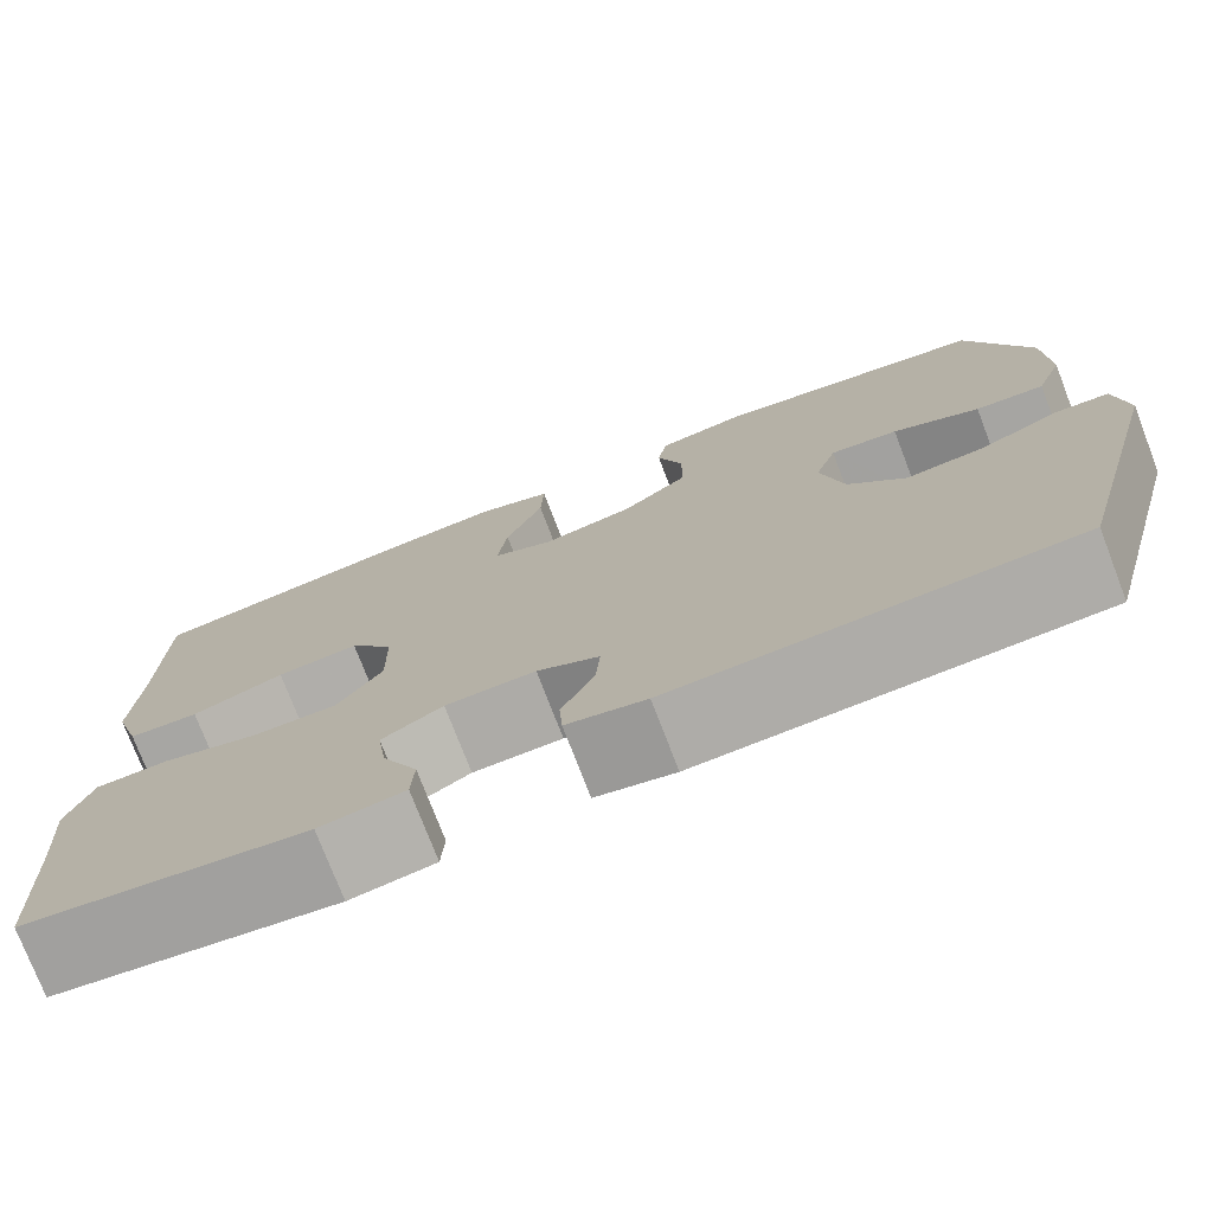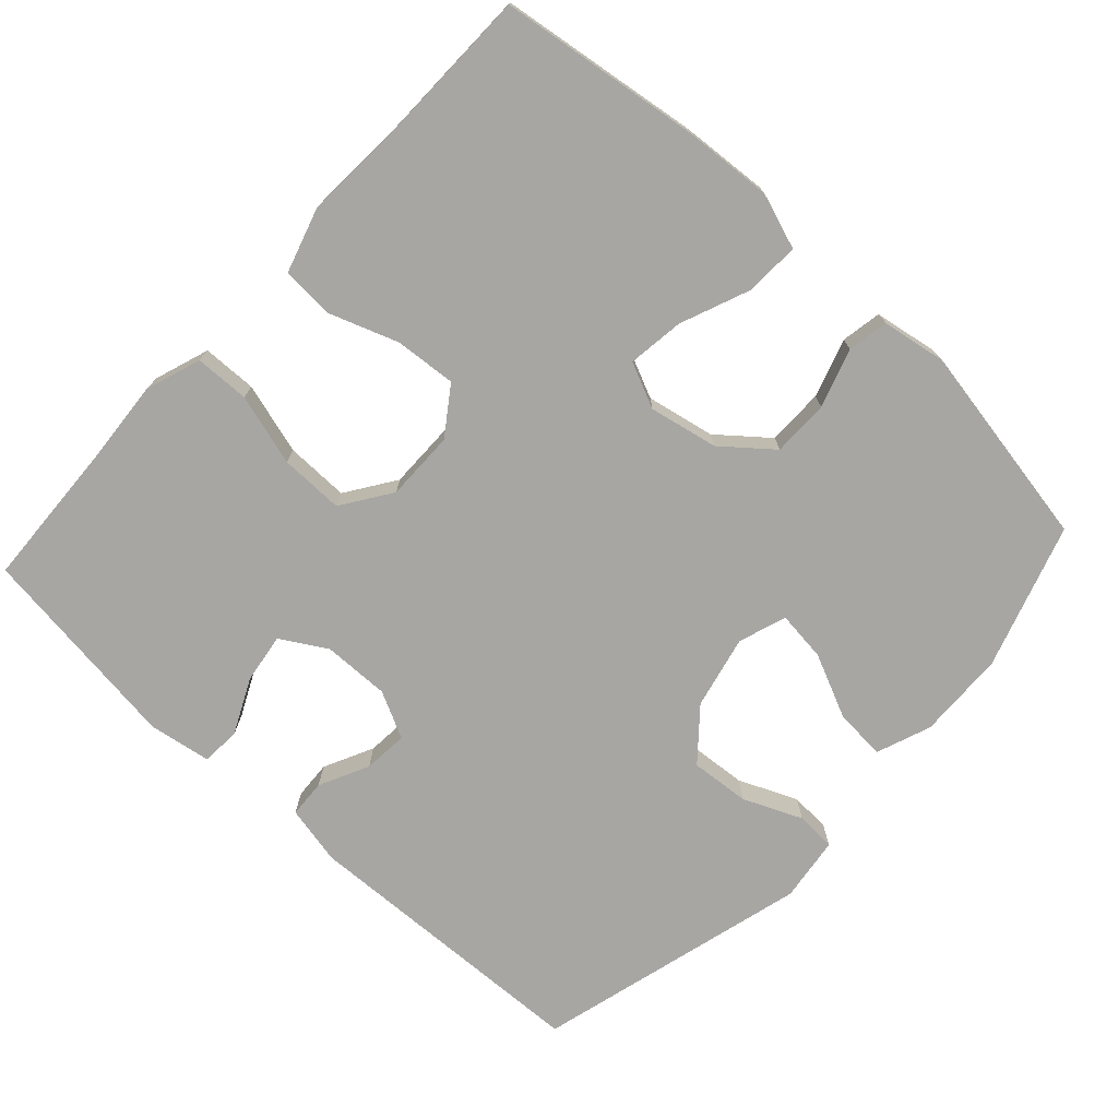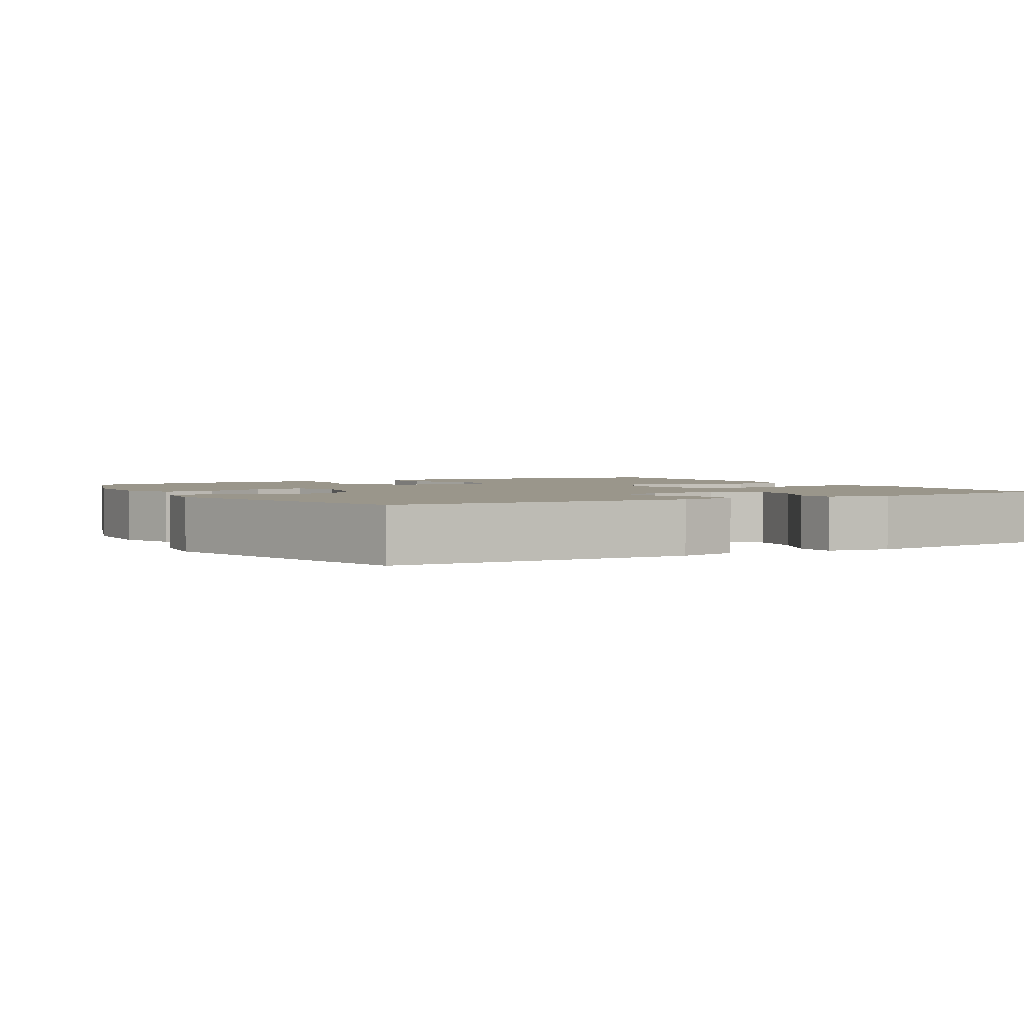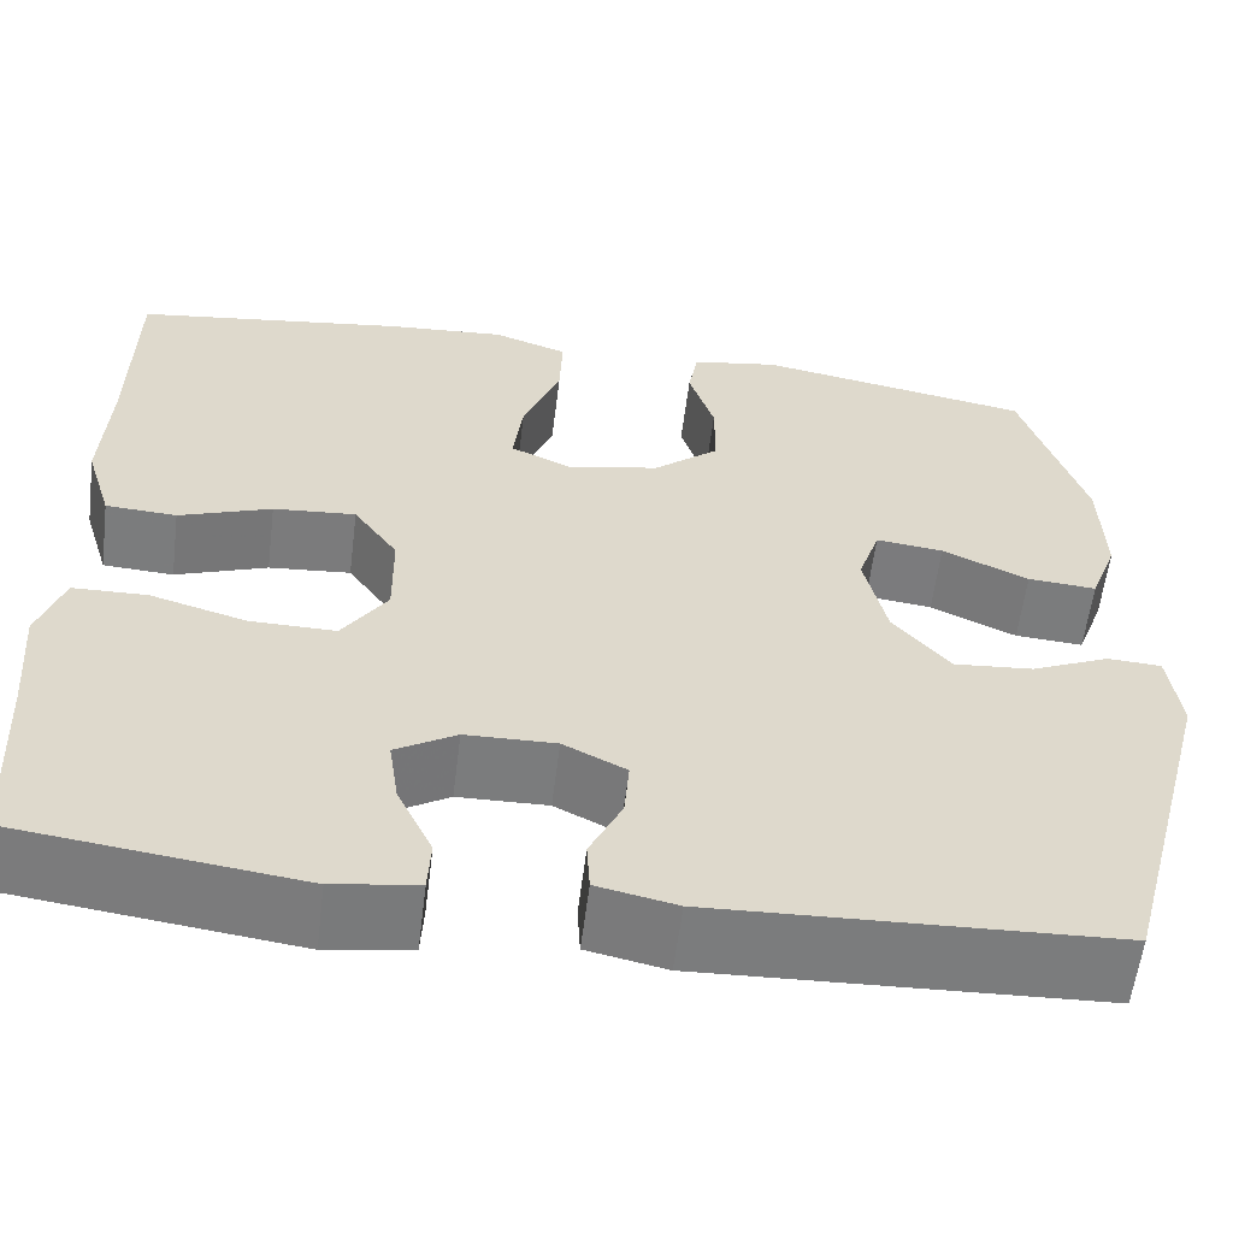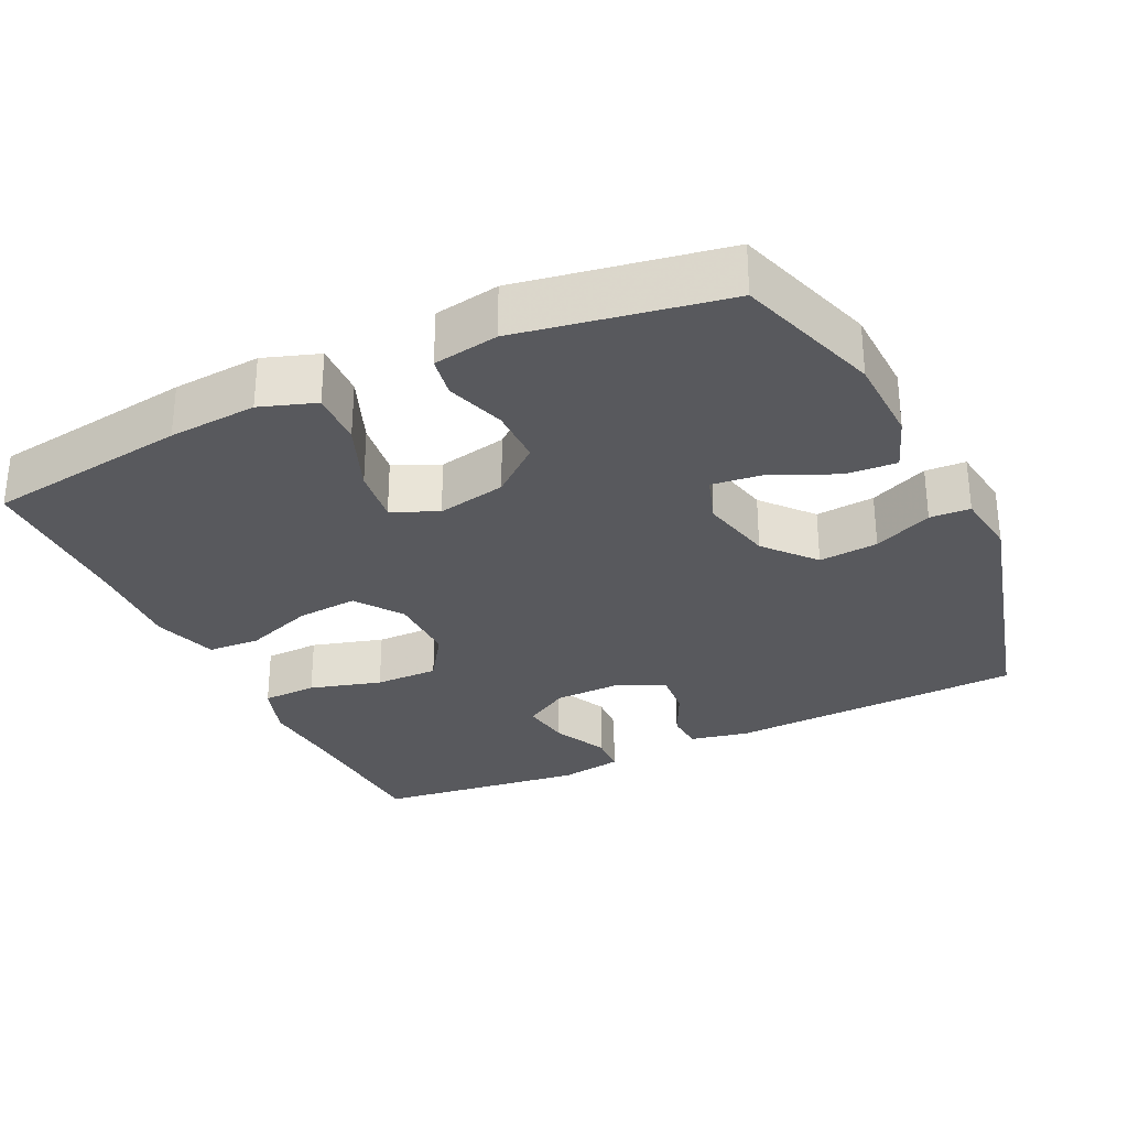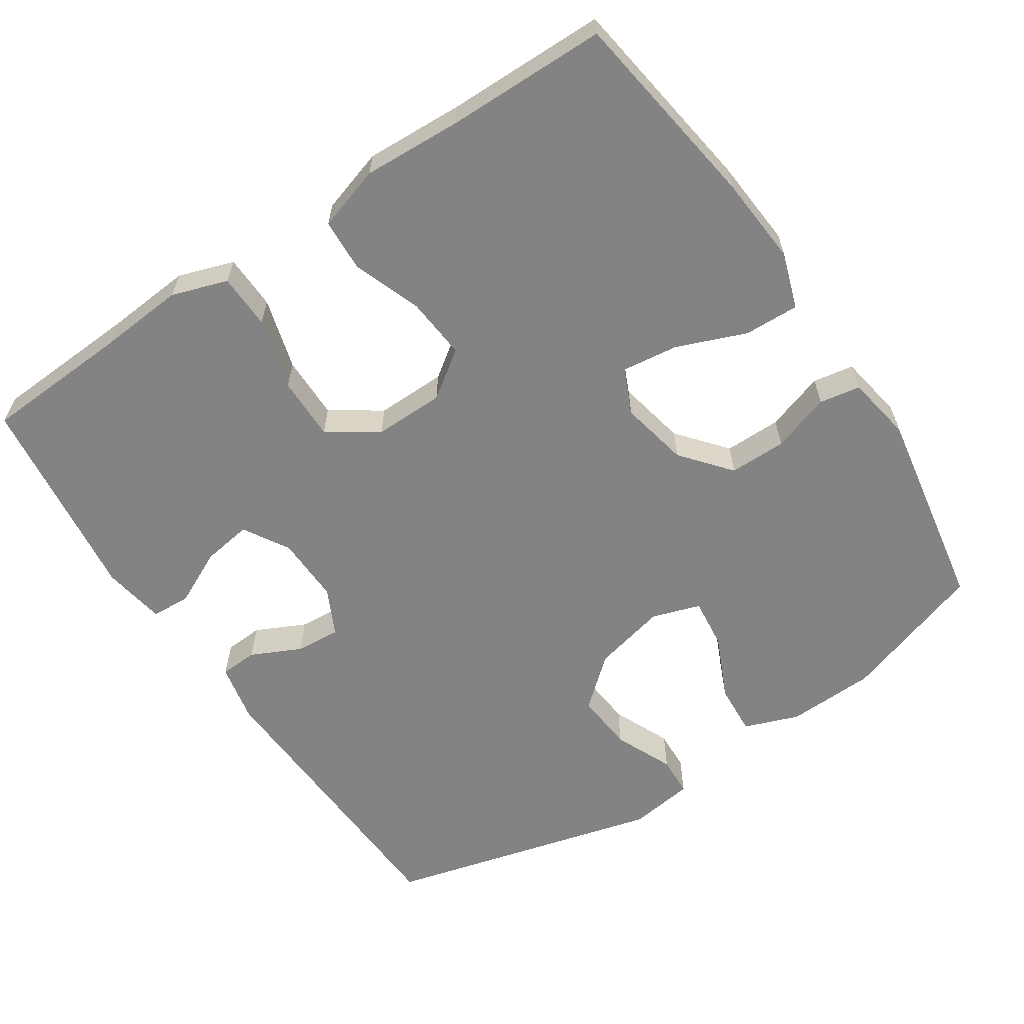
<metadata>
{"format":"obj","ext":"obj","renderer":"f3d","projection":"perspective","resolution":1024,"background":"white","views":[{"elev":-75.8,"azim":21.0,"up":"+Z"},{"elev":-74.2,"azim":-42.7,"up":"+Y"},{"elev":2.3,"azim":150.0,"up":"+Y"},{"elev":-58.7,"azim":-7.1,"up":"+Z"},{"elev":-30.0,"azim":25.6,"up":"+Y"},{"elev":-61.2,"azim":-56.2,"up":"+Y"}]}
</metadata>
<code>
v -0.5 0.07 -0.5
v -0.51 0.07 -0.299
v -0.519 0.07 -0.182
v -0.493 0.07 -0.106
v -0.418 0.07 -0.104
v -0.32 0.07 -0.132
v -0.233 0.07 -0.133
v -0.187 0.07 -0.065
v -0.188 0.07 0.031
v -0.233 0.07 0.095
v -0.317 0.07 0.088
v -0.411 0.07 0.054
v -0.483 0.07 0.058
v -0.51 0.07 0.146
v -0.503 0.07 0.281
v -0.5 0.07 0.5
v -0.223 0.07 0.539
v -0.102 0.07 0.548
v -0.026 0.07 0.522
v -0.029 0.07 0.447
v -0.067 0.07 0.352
v -0.077 0.07 0.275
v -0.015 0.07 0.247
v 0.079 0.07 0.266
v 0.146 0.07 0.321
v 0.146 0.07 0.399
v 0.12 0.07 0.479
v 0.13 0.07 0.535
v 0.219 0.07 0.55
v 0.5 0.07 0.5
v 0.564 0.07 0.303
v 0.568 0.07 0.182
v 0.54 0.07 0.107
v 0.47 0.07 0.112
v 0.382 0.07 0.152
v 0.313 0.07 0.16
v 0.291 0.07 0.094
v 0.314 0.07 -0.006
v 0.372 0.07 -0.074
v 0.453 0.07 -0.067
v 0.533 0.07 -0.032
v 0.588 0.07 -0.035
v 0.6 0.07 -0.124
v 0.5 0.07 -0.5
v 0.094 0.07 -0.517
v 0.013 0.07 -0.5
v 0.01 0.07 -0.448
v 0.043 0.07 -0.38
v 0.048 0.07 -0.319
v -0.016 0.07 -0.287
v -0.108 0.07 -0.289
v -0.17 0.07 -0.326
v -0.16 0.07 -0.394
v -0.124 0.07 -0.469
v -0.127 0.07 -0.523
v -0.213 0.07 -0.537
v -0.5 0 -0.5
v -0.51 0 -0.299
v -0.519 0 -0.182
v -0.493 0 -0.106
v -0.418 0 -0.104
v -0.32 0 -0.132
v -0.233 0 -0.133
v -0.187 0 -0.065
v -0.188 0 0.031
v -0.233 0 0.095
v -0.317 0 0.088
v -0.411 0 0.054
v -0.483 0 0.058
v -0.51 0 0.146
v -0.503 0 0.281
v -0.5 0 0.5
v -0.223 0 0.539
v -0.102 0 0.548
v -0.026 0 0.522
v -0.029 0 0.447
v -0.067 0 0.352
v -0.077 0 0.275
v -0.015 0 0.247
v 0.079 0 0.266
v 0.146 0 0.321
v 0.146 0 0.399
v 0.12 0 0.479
v 0.13 0 0.535
v 0.219 0 0.55
v 0.5 0 0.5
v 0.564 0 0.303
v 0.568 0 0.182
v 0.54 0 0.107
v 0.47 0 0.112
v 0.382 0 0.152
v 0.313 0 0.16
v 0.291 0 0.094
v 0.314 0 -0.006
v 0.372 0 -0.074
v 0.453 0 -0.067
v 0.533 0 -0.032
v 0.588 0 -0.035
v 0.6 0 -0.124
v 0.5 0 -0.5
v 0.094 0 -0.517
v 0.013 0 -0.5
v 0.01 0 -0.448
v 0.043 0 -0.38
v 0.048 0 -0.319
v -0.016 0 -0.287
v -0.108 0 -0.289
v -0.17 0 -0.326
v -0.16 0 -0.394
v -0.124 0 -0.469
v -0.127 0 -0.523
v -0.213 0 -0.537
f 53 54 55 56
f 52 53 56 1
f 51 52 1 2
f 45 46 47 48
f 45 48 49
f 44 45 49
f 43 44 49 50
f 40 41 42 43
f 39 40 43 50
f 32 33 34 35
f 32 35 36
f 31 32 36
f 30 31 36
f 29 30 36
f 26 27 28 29
f 25 26 29 36
f 24 25 36 37
f 18 19 20 21
f 18 21 22
f 15 16 17 18
f 15 18 22
f 14 15 22 23
f 11 12 13 14
f 10 11 14 23
f 3 4 5 6
f 51 2 3 6
f 51 6 7
f 38 39 50 51
f 38 51 7 8
f 37 38 8 9
f 23 24 37
f 9 10 23 37
f 112 111 110 109
f 57 112 109 108
f 58 57 108 107
f 104 103 102 101
f 105 104 101
f 105 101 100
f 106 105 100 99
f 99 98 97 96
f 106 99 96 95
f 91 90 89 88
f 92 91 88
f 92 88 87
f 92 87 86
f 92 86 85
f 85 84 83 82
f 92 85 82 81
f 93 92 81 80
f 77 76 75 74
f 78 77 74
f 74 73 72 71
f 78 74 71
f 79 78 71 70
f 70 69 68 67
f 79 70 67 66
f 62 61 60 59
f 62 59 58 107
f 63 62 107
f 107 106 95 94
f 64 63 107 94
f 65 64 94 93
f 93 80 79
f 93 79 66 65
f 1 57 58 2
f 2 58 59 3
f 3 59 60 4
f 4 60 61 5
f 5 61 62 6
f 6 62 63 7
f 7 63 64 8
f 8 64 65 9
f 9 65 66 10
f 10 66 67 11
f 11 67 68 12
f 12 68 69 13
f 13 69 70 14
f 14 70 71 15
f 15 71 72 16
f 16 72 73 17
f 17 73 74 18
f 18 74 75 19
f 19 75 76 20
f 20 76 77 21
f 21 77 78 22
f 22 78 79 23
f 23 79 80 24
f 24 80 81 25
f 25 81 82 26
f 26 82 83 27
f 27 83 84 28
f 28 84 85 29
f 29 85 86 30
f 30 86 87 31
f 31 87 88 32
f 32 88 89 33
f 33 89 90 34
f 34 90 91 35
f 35 91 92 36
f 36 92 93 37
f 37 93 94 38
f 38 94 95 39
f 39 95 96 40
f 40 96 97 41
f 41 97 98 42
f 42 98 99 43
f 43 99 100 44
f 44 100 101 45
f 45 101 102 46
f 46 102 103 47
f 47 103 104 48
f 48 104 105 49
f 49 105 106 50
f 50 106 107 51
f 51 107 108 52
f 52 108 109 53
f 53 109 110 54
f 54 110 111 55
f 55 111 112 56
f 56 112 57 1

</code>
